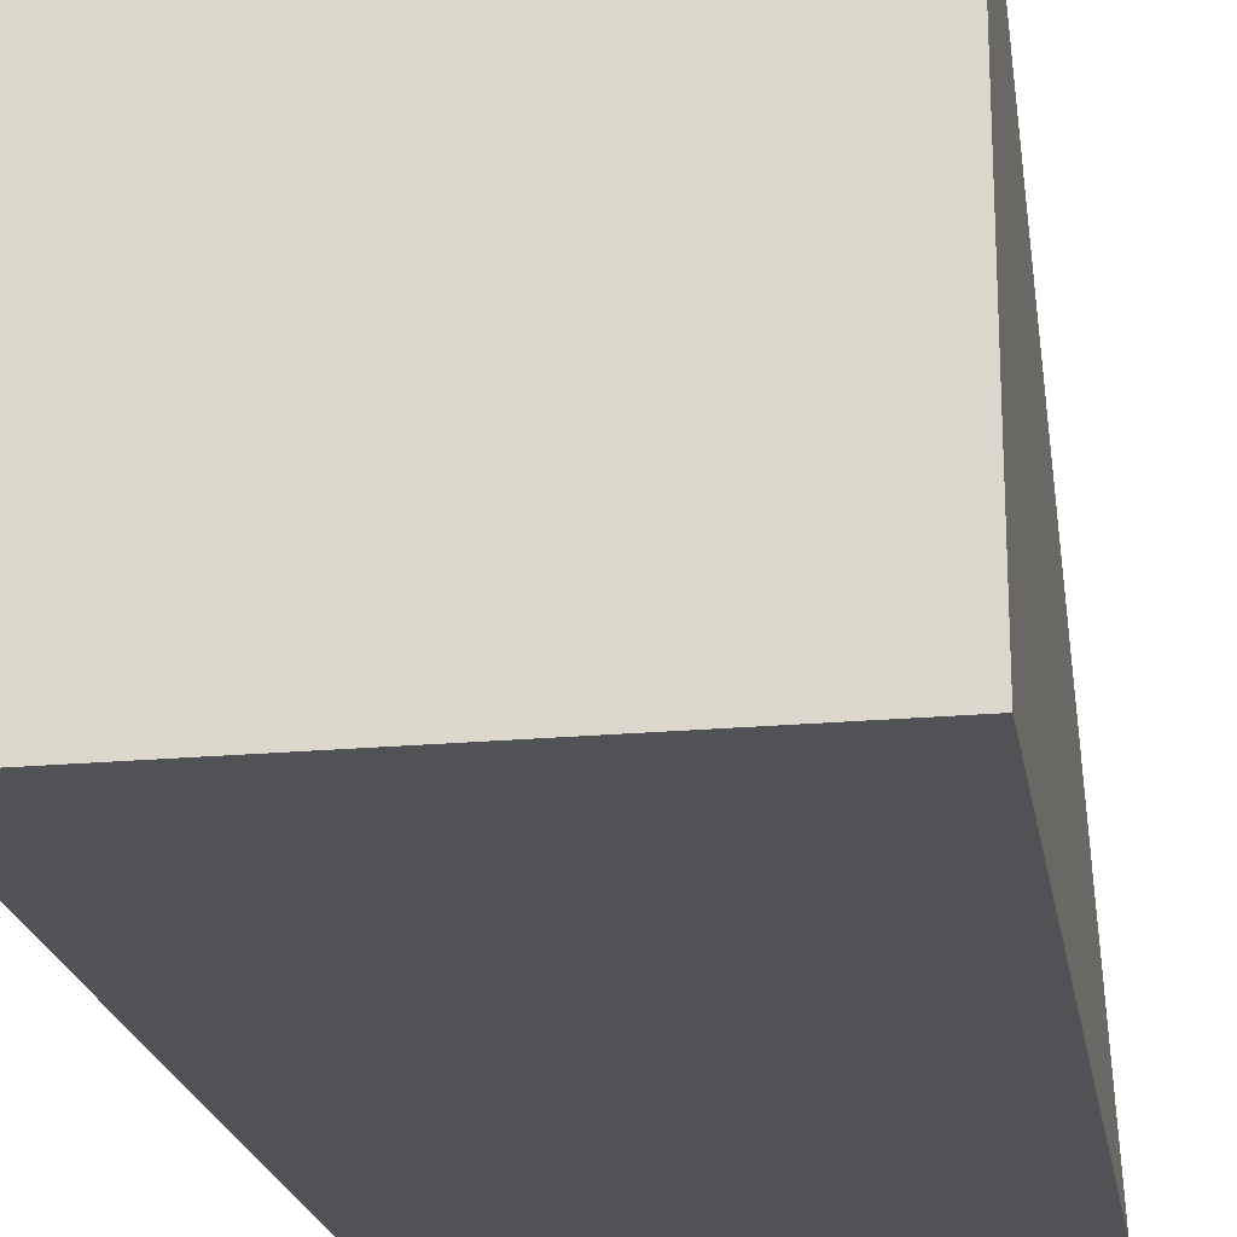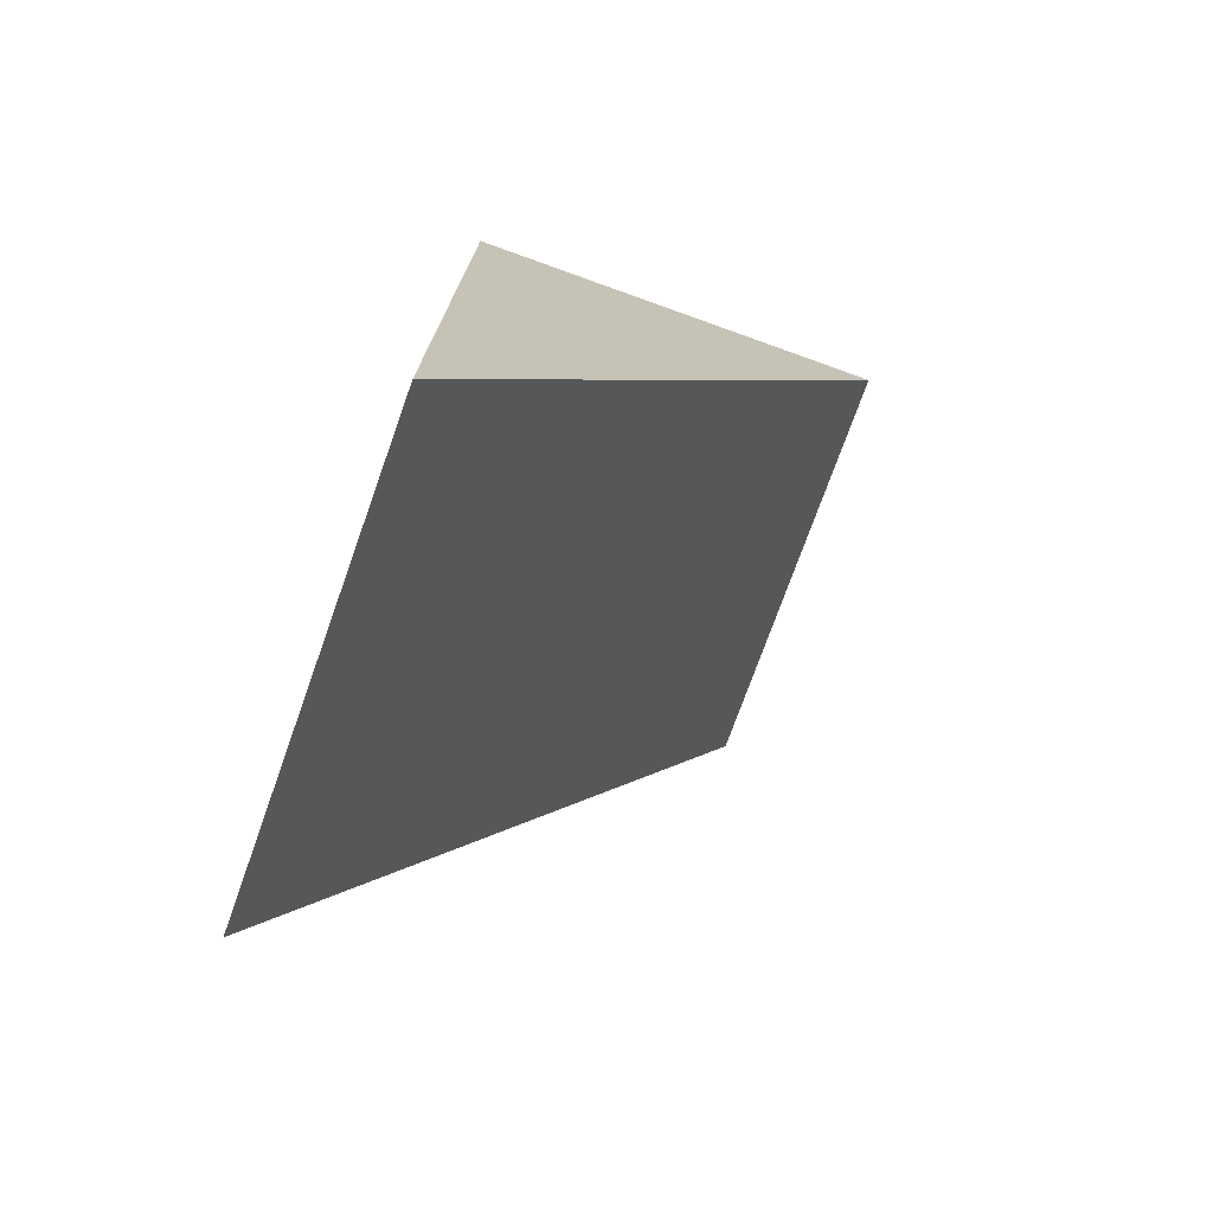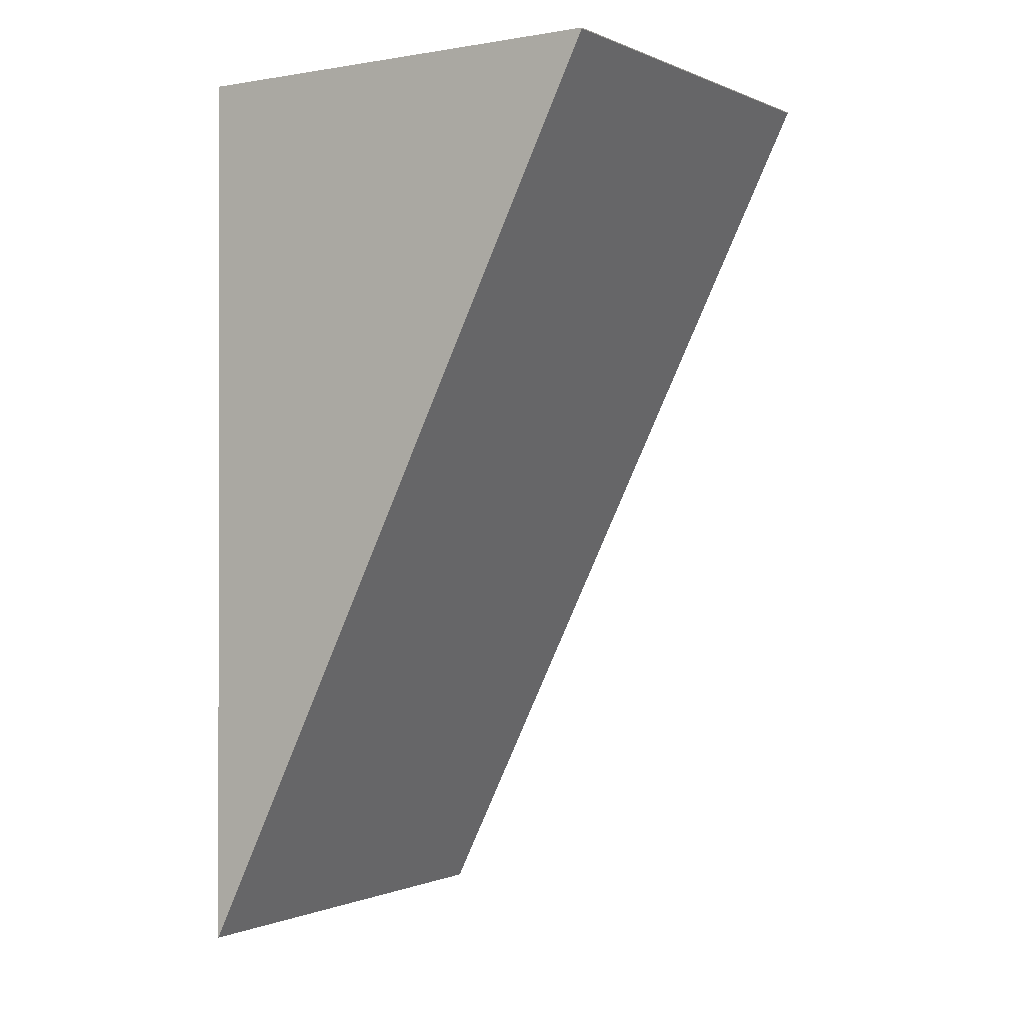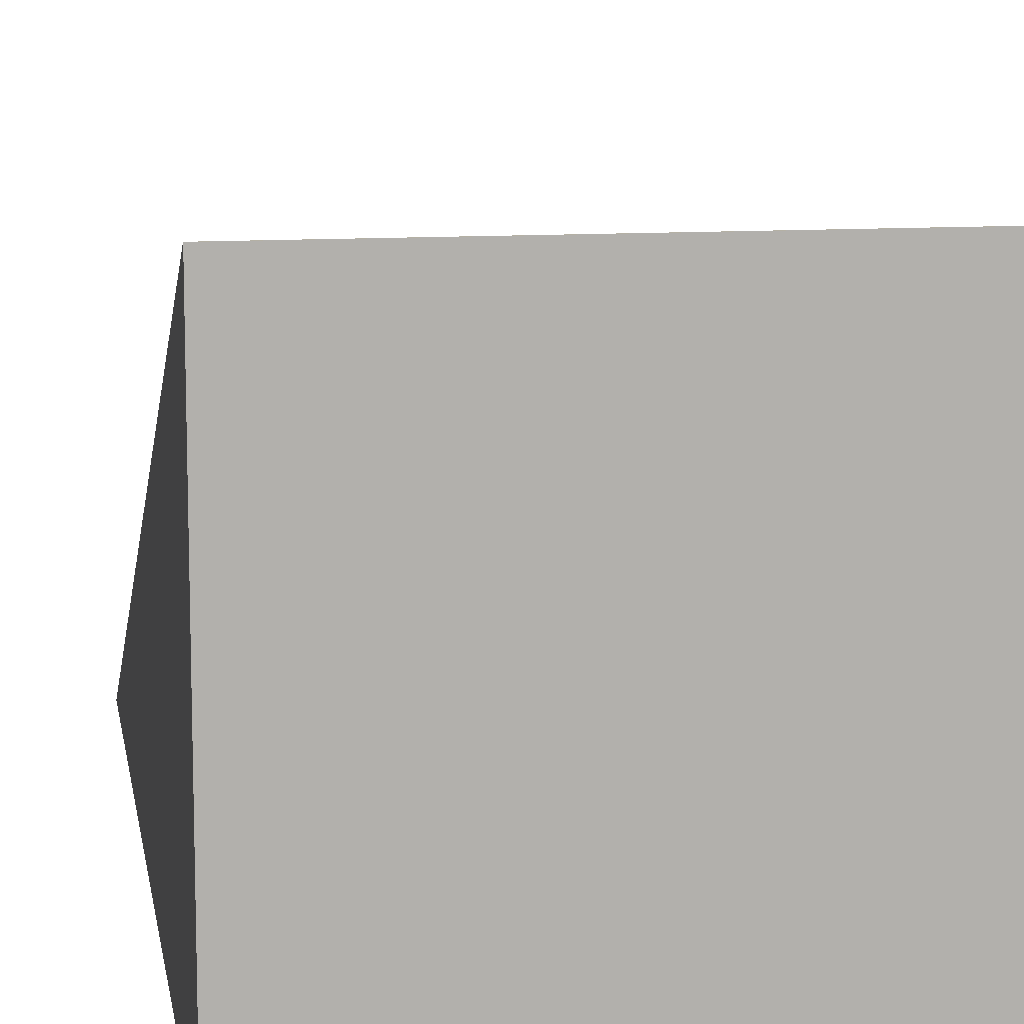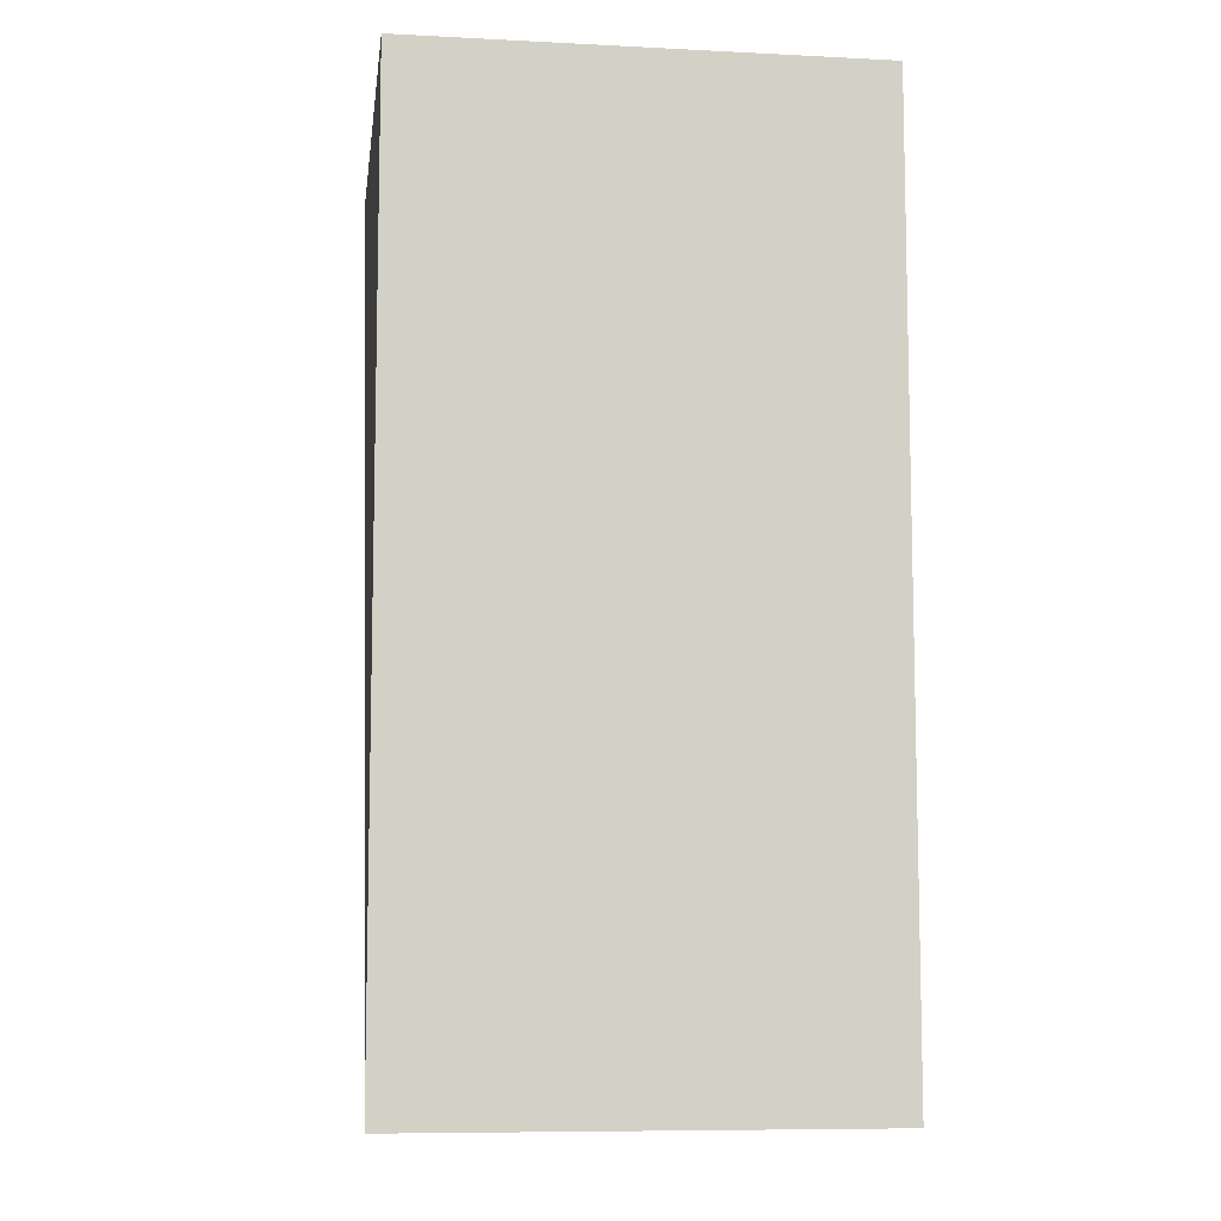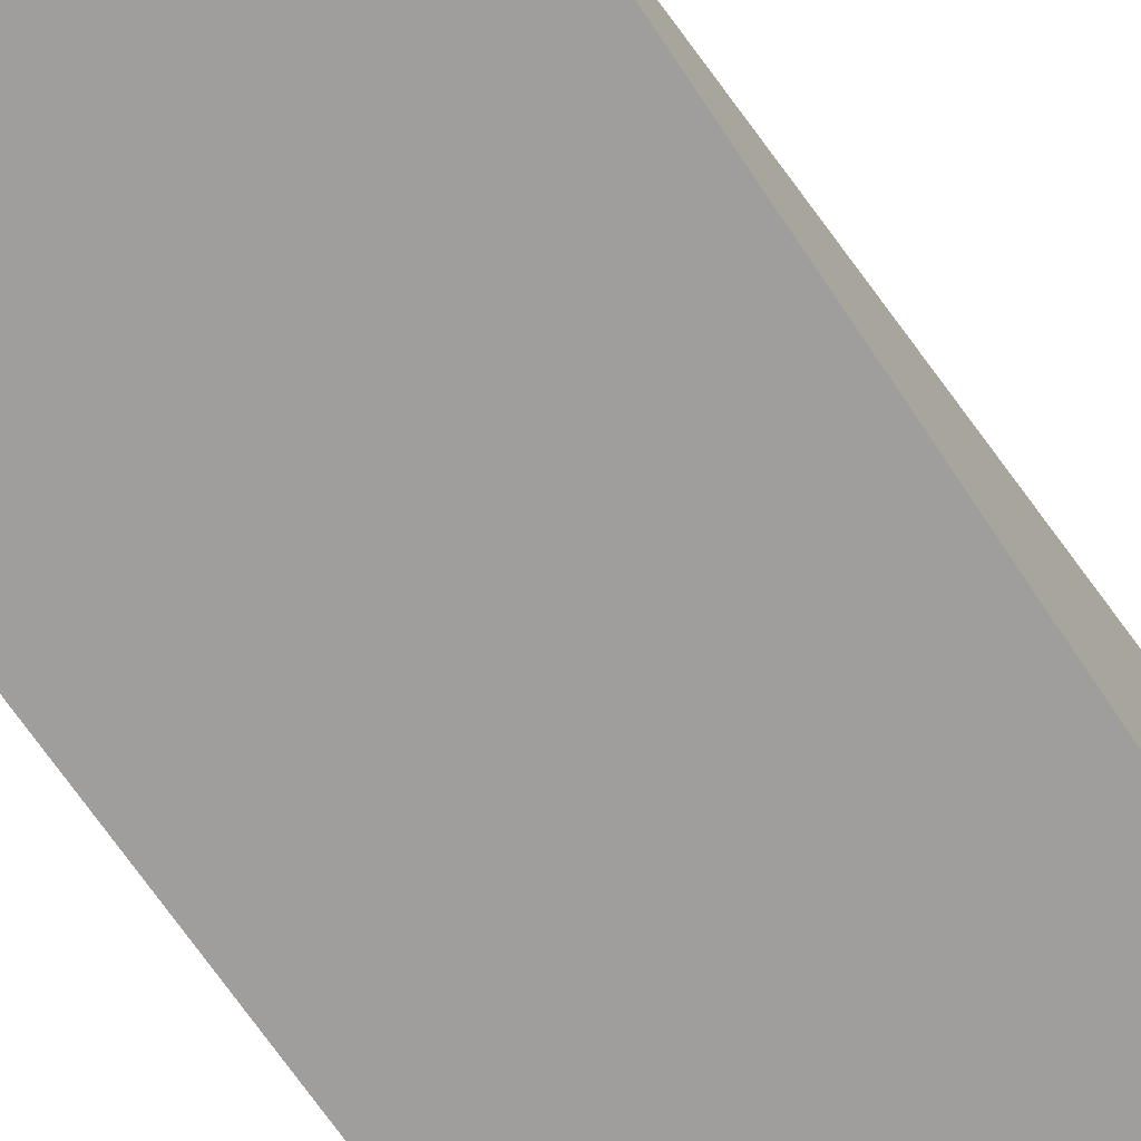
<metadata>
{"format":"obj","ext":"obj","renderer":"f3d","projection":"perspective","resolution":1024,"background":"white","views":[{"elev":-21.2,"azim":9.2,"up":"+Y"},{"elev":-74.9,"azim":70.3,"up":"+Z"},{"elev":-0.4,"azim":123.2,"up":"+Z"},{"elev":11.5,"azim":-8.9,"up":"+Y"},{"elev":-8.6,"azim":-7.7,"up":"+Z"},{"elev":-70.9,"azim":-146.0,"up":"+Y"}]}
</metadata>
<code>
o Cube_2
g Cube (1)
v 0.9967 -5.96e-08 2.005
v 9.537e-07 -5.96e-08 2.005
v 0.9967 0.9994 2.005
v 9.537e-07 0.9994 2.005
v 9.537e-07 -5.96e-08 -2.384e-07
v 0 0.9994 2.003
v 0.9967 -5.96e-08 -2.384e-07
v 0.9967 0.9994 2.003
f 3 4 2 1
f 4 6 5 2
f 6 8 7 5
f 8 3 1 7
f 8 6 4 3
f 1 2 5 7

</code>
